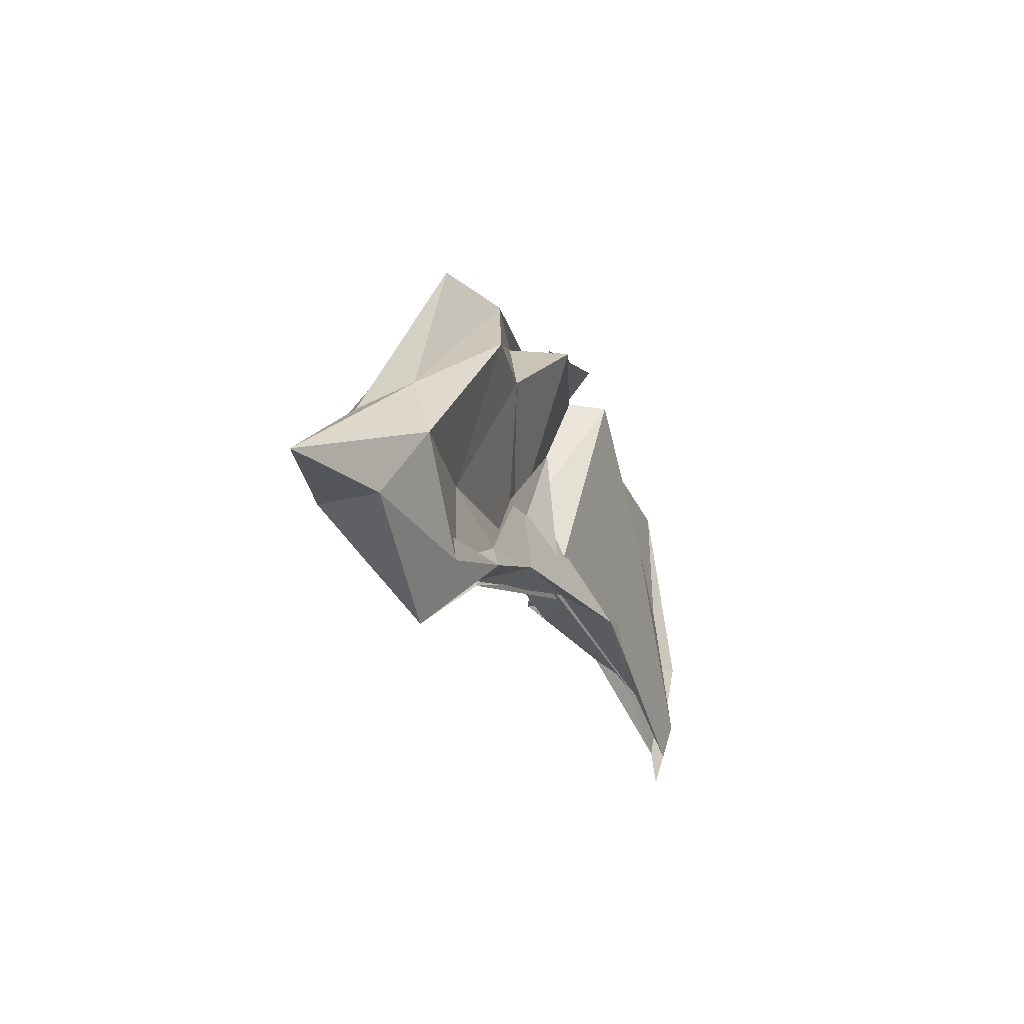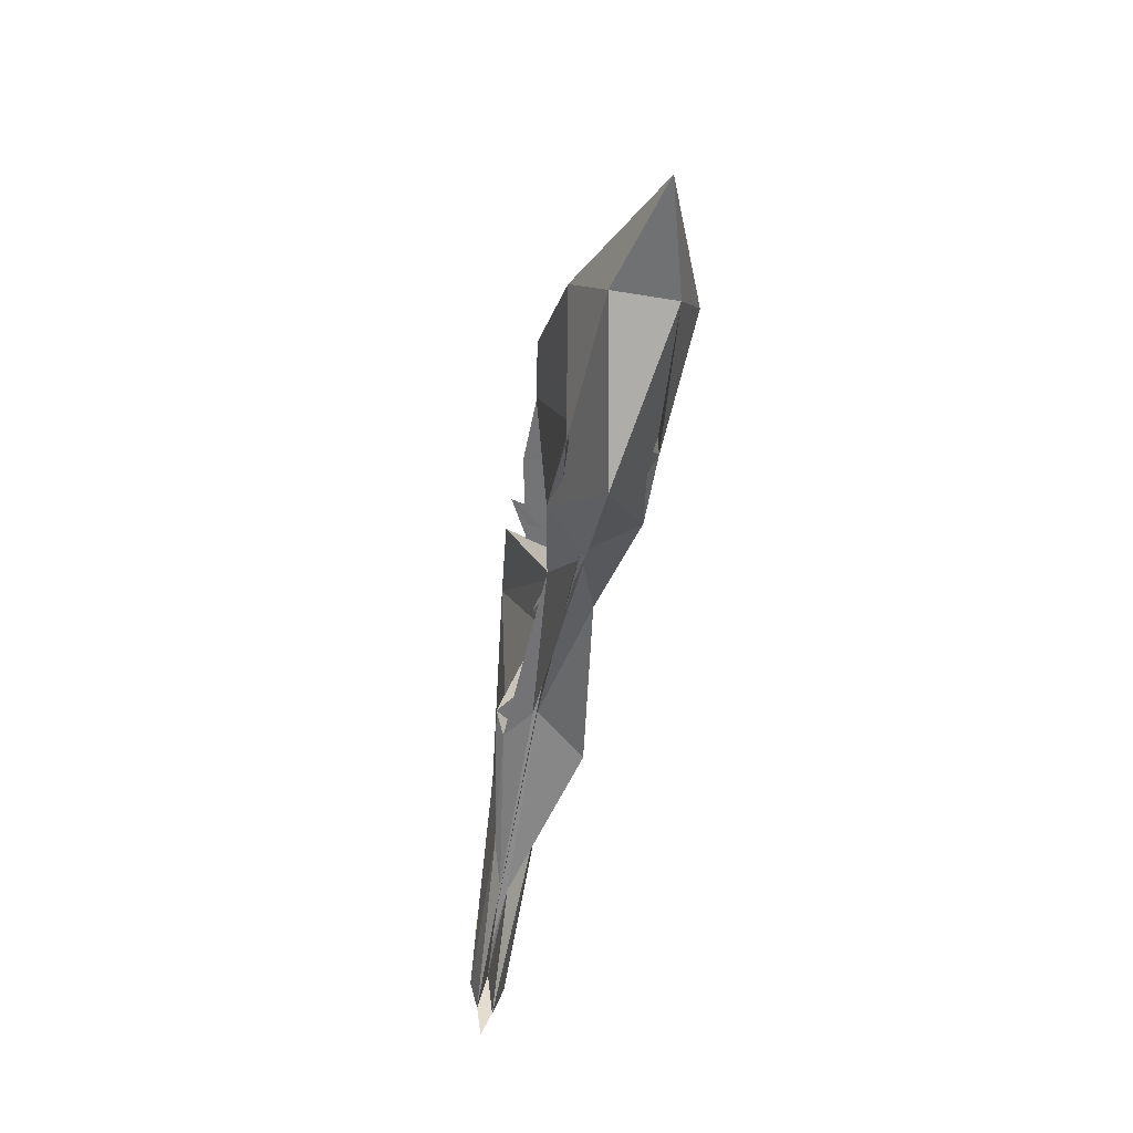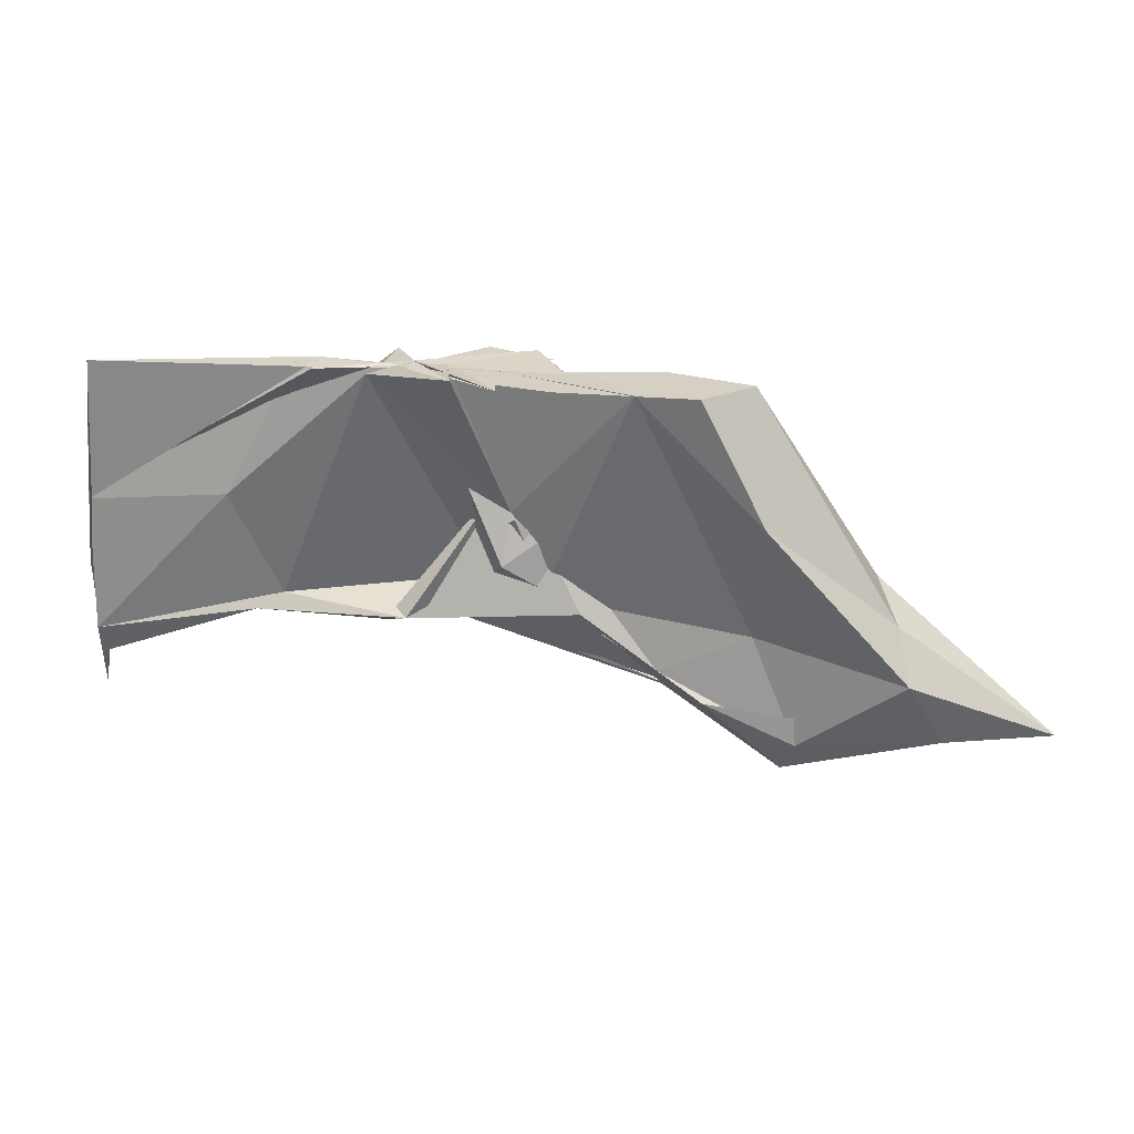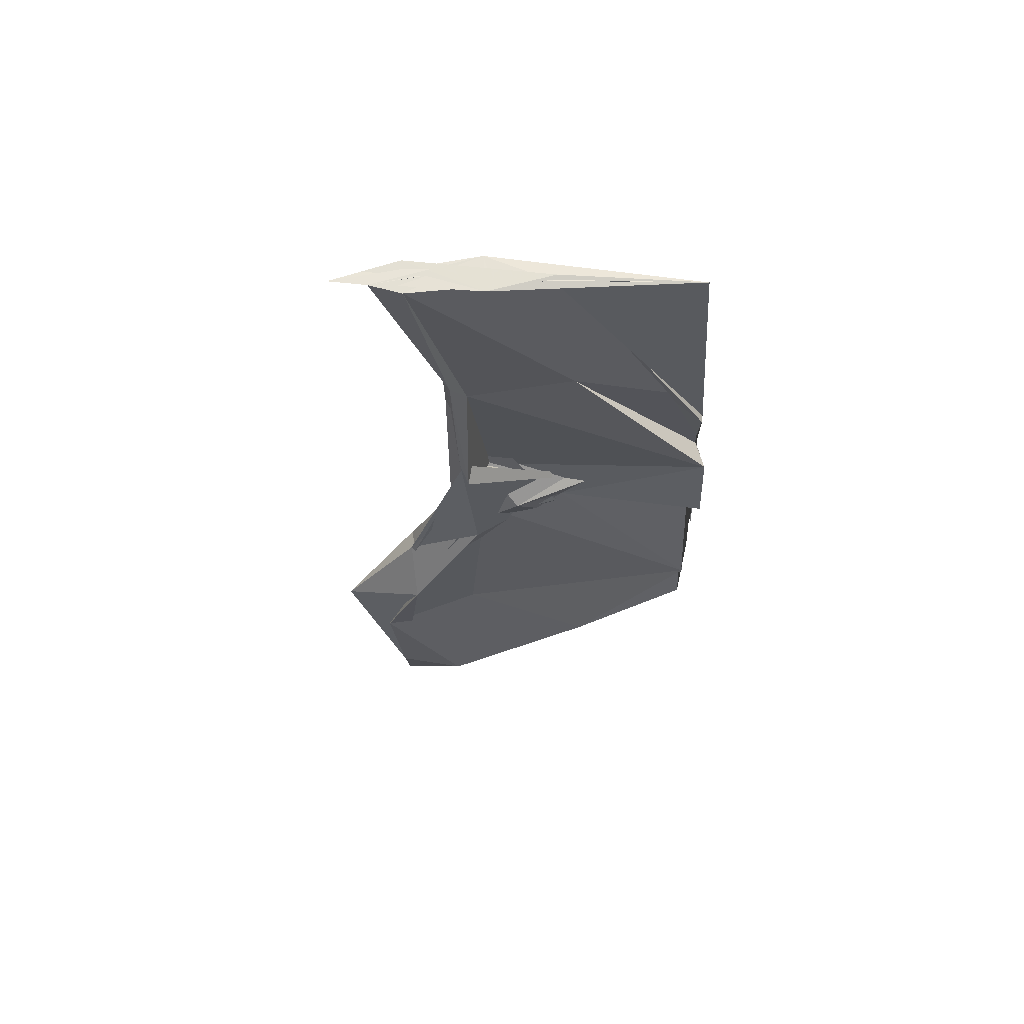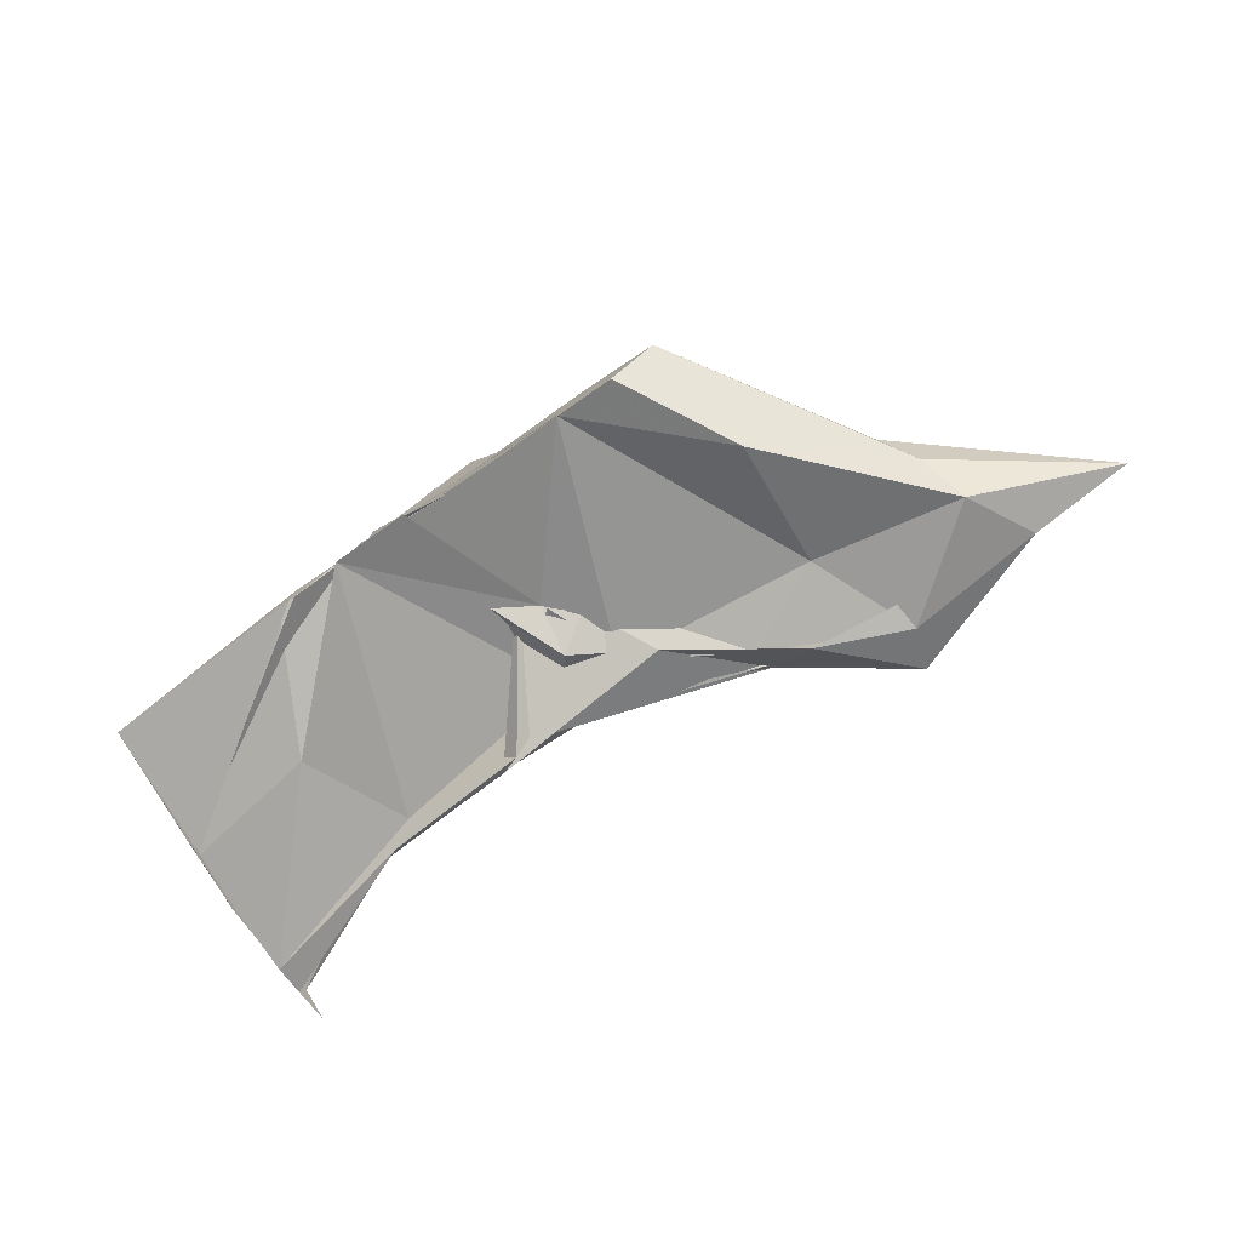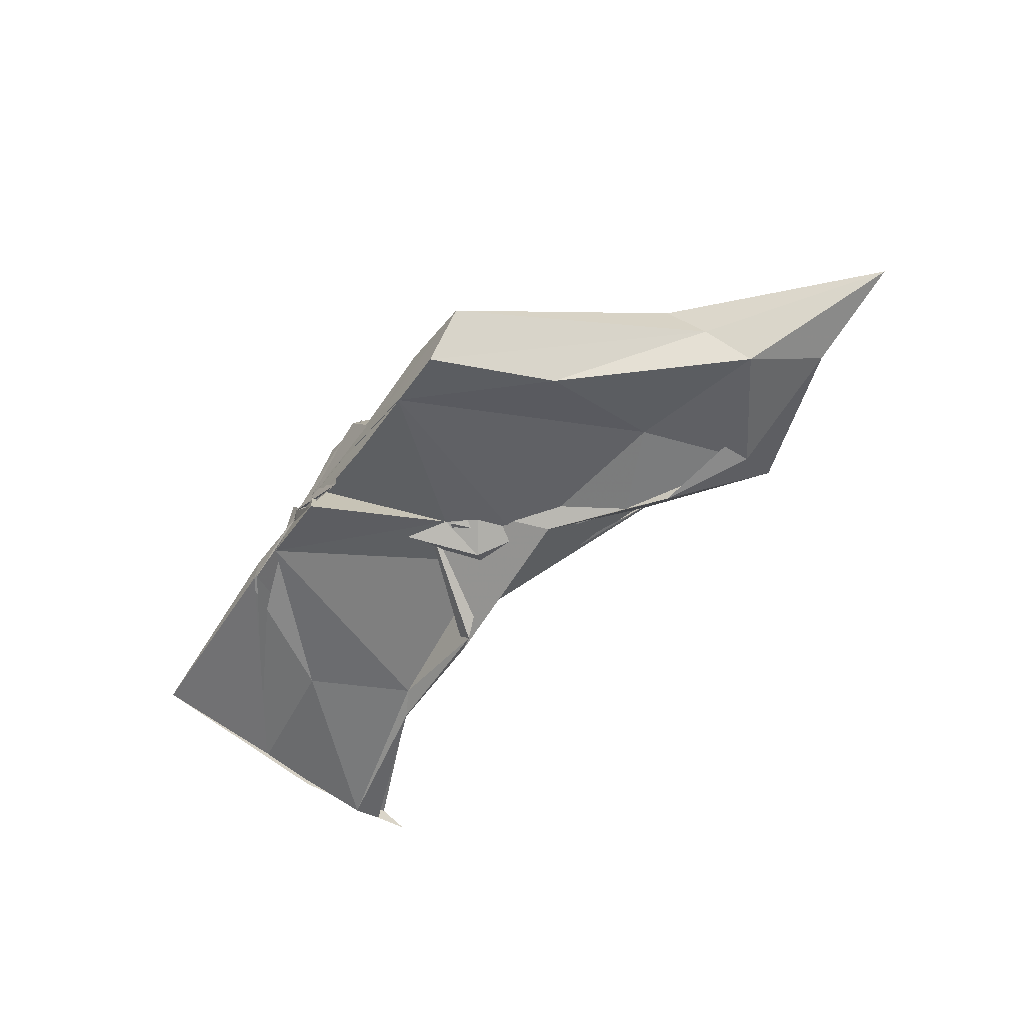
<metadata>
{"format":"obj","ext":"obj","renderer":"f3d","projection":"perspective","resolution":1024,"background":"white","views":[{"elev":-24.9,"azim":112.4,"up":"+Z"},{"elev":-55.9,"azim":79.7,"up":"+Z"},{"elev":27.0,"azim":8.4,"up":"+Z"},{"elev":-26.7,"azim":-89.5,"up":"+Y"},{"elev":-76.6,"azim":34.8,"up":"+Y"},{"elev":-57.8,"azim":54.5,"up":"+Y"}]}
</metadata>
<code>
v -0.5309 0.004329 0.2475
v -0.5084 -0.003476 0.09235
v -0.3228 -0.002298 0.2473
v -0.3778 0.01352 0.2469
v -0.4364 -0.002832 0.247
v -0.4605 0.03369 0.2487
v -0.533 0.006871 0.2483
v -0.5509 -1.796e-05 0.2483
v -0.593 -0.01238 0.2469
v -0.5932 0.005736 0.2478
v -0.5973 -0.009745 0.247
v -0.6076 -0.001316 0.247
v -0.5417 0.0003126 0.2472
v -0.5031 -0.0326 0.2521
v -0.5137 0.01037 0.2471
v -0.421 -0.001464 0.2472
v -0.3536 -0.0289 0.2475
v -0.2433 0.0139 0.1186
v -0.3192 0.03972 0.1803
v -0.3806 0.02543 0.1855
v -0.4764 -0.01631 0.1215
v -0.5482 0.03034 0.2469
v -0.6466 0.02288 0.1676
v -0.7496 0.0005042 0.1473
v -0.741 0.0001151 0.239
v -0.7488 -0.003249 0.1444
v -0.6522 -0.01525 0.1597
v -0.5556 -0.02683 0.2512
v -0.4725 -0.003621 0.1541
v -0.3929 -0.03015 0.2481
v -0.311 -0.04263 0.1709
v -0.2283 -0.01763 0.09942
v -0.221 0.03514 0.06992
v -0.3152 0.01031 0.08052
v -0.4501 -0.01011 0.1037
v -0.5001 0.009755 0.09366
v -0.6163 0.01305 0.09624
v -0.7495 0.01139 0.05317
v -0.7491 -0.01105 0.1042
v -0.7489 0.0147 0.1027
v -0.7489 -0.01212 0.05478
v -0.621 -0.007994 0.08891
v -0.4922 0.01098 0.1021
v -0.4529 -0.004958 0.09736
v -0.3178 -0.01652 0.08435
v -0.2191 -0.04022 0.06936
v -0.1245 -0.002379 0.02116
v -0.2872 0.02352 0.01614
v -0.3712 0.01239 0.06043
v -0.4693 -0.007378 0.151
v -0.5442 0.01507 0.09154
v -0.6383 0.01094 0.07684
v -0.749 0.003802 0.02925
v -0.7495 -0.003465 0.009049
v -0.7499 -0.006576 0.03344
v -0.6385 -0.01352 0.07835
v -0.5363 -0.0295 0.08771
v -0.4749 0.01064 0.1761
v -0.3774 -0.0174 0.05552
v -0.2873 -0.02882 0.01478
v -0.1954 -0.02288 0.02184
v -0.1953 0.01681 0.02234
v -0.4133 -0.006271 0.247
v -0.4738 0.0001696 0.247
v -0.525 -0.003572 0.2472
v -0.5096 -0.007991 0.2474
v -0.5298 0.001053 0.2471
v -0.5325 -0.002937 0.2473
v -0.5366 0.004118 0.2477
v -0.5304 -0.002445 0.2513
v -0.5373 -0.01174 0.2471
v -0.4425 -0.03057 0.2476
v -0.5257 -0.001306 0.2479
v -0.4491 0.02326 0.2472
v -0.4914 0.03839 0.2475
v -0.4754 -0.0332 0.2473
v -0.4996 -0.001315 0.2471
v -0.346 0.027 0.03571
v -0.4331 0.01456 0.07081
v -0.5512 0.03022 0.07118
v -0.6741 0.0009629 0.07182
v -0.7494 -0.000214 0.06497
v -0.6755 -0.003928 0.07379
v -0.5512 -0.02234 0.08215
v -0.4266 -0.01555 0.09112
v -0.3469 -0.02952 0.0411
v -0.2969 -0.003918 -0.01758
v -0.3749 -0.004487 0.04027
v -0.5358 -0.00271 0.09215
v -0.7485 -0.003912 0.06232
v -0.5351 -0.005842 0.0891
v -0.3757 -0.00121 0.03753
f 3 18 4
f 4 18 19
f 4 19 5
f 5 19 20
f 5 20 6
f 6 20 21
f 6 21 7
f 7 21 22
f 7 22 8
f 8 22 23
f 8 23 9
f 9 23 24
f 9 24 10
f 10 24 25
f 10 25 11
f 11 25 26
f 11 26 12
f 12 26 27
f 12 27 13
f 13 27 28
f 13 28 14
f 14 28 29
f 14 29 15
f 15 29 30
f 15 30 16
f 16 30 31
f 16 31 17
f 17 31 32
f 17 32 3
f 3 32 18
f 18 33 19
f 19 33 34
f 19 34 20
f 20 34 35
f 20 35 21
f 21 35 36
f 21 36 22
f 22 36 37
f 22 37 23
f 23 37 38
f 23 38 24
f 24 38 39
f 24 39 25
f 25 39 40
f 25 40 26
f 26 40 41
f 26 41 27
f 27 41 42
f 27 42 28
f 28 42 43
f 28 43 29
f 29 43 44
f 29 44 30
f 30 44 45
f 30 45 31
f 31 45 46
f 31 46 32
f 32 46 47
f 32 47 18
f 18 47 33
f 33 48 34
f 34 48 49
f 34 49 35
f 35 49 50
f 35 50 36
f 36 50 51
f 36 51 37
f 37 51 52
f 37 52 38
f 38 52 53
f 38 53 39
f 39 53 54
f 39 54 40
f 40 54 55
f 40 55 41
f 41 55 56
f 41 56 42
f 42 56 57
f 42 57 43
f 43 57 58
f 43 58 44
f 44 58 59
f 44 59 45
f 45 59 60
f 45 60 46
f 46 60 61
f 46 61 47
f 47 61 62
f 47 62 33
f 33 62 48
f 63 64 73
f 64 74 73
f 64 65 74
f 65 66 74
f 66 75 74
f 66 67 75
f 67 68 75
f 68 76 75
f 68 69 76
f 69 70 76
f 70 77 76
f 70 71 77
f 71 72 77
f 72 73 77
f 72 63 73
f 78 88 79
f 79 88 89
f 79 89 80
f 80 89 81
f 81 89 90
f 81 90 82
f 82 90 83
f 83 90 91
f 83 91 84
f 84 91 85
f 85 91 92
f 85 92 86
f 86 92 87
f 87 92 88
f 87 88 78
f 3 4 63
f 63 4 64
f 4 5 64
f 64 5 65
f 5 6 65
f 6 7 65
f 65 7 66
f 7 8 66
f 66 8 67
f 8 9 67
f 9 10 67
f 67 10 68
f 10 11 68
f 68 11 69
f 11 12 69
f 12 13 69
f 69 13 70
f 13 14 70
f 70 14 71
f 14 15 71
f 15 16 71
f 71 16 72
f 16 17 72
f 72 17 63
f 17 3 63
f 48 78 49
f 49 78 79
f 49 79 50
f 50 79 80
f 50 80 51
f 51 80 52
f 52 80 81
f 52 81 53
f 53 81 82
f 53 82 54
f 54 82 55
f 55 82 83
f 55 83 56
f 56 83 84
f 56 84 57
f 57 84 58
f 58 84 85
f 58 85 59
f 59 85 86
f 59 86 60
f 60 86 61
f 61 86 87
f 61 87 62
f 62 87 78
f 62 78 48
f 73 74 1
f 74 75 1
f 75 76 1
f 76 77 1
f 77 73 1
f 89 88 2
f 90 89 2
f 91 90 2
f 92 91 2
f 88 92 2

</code>
